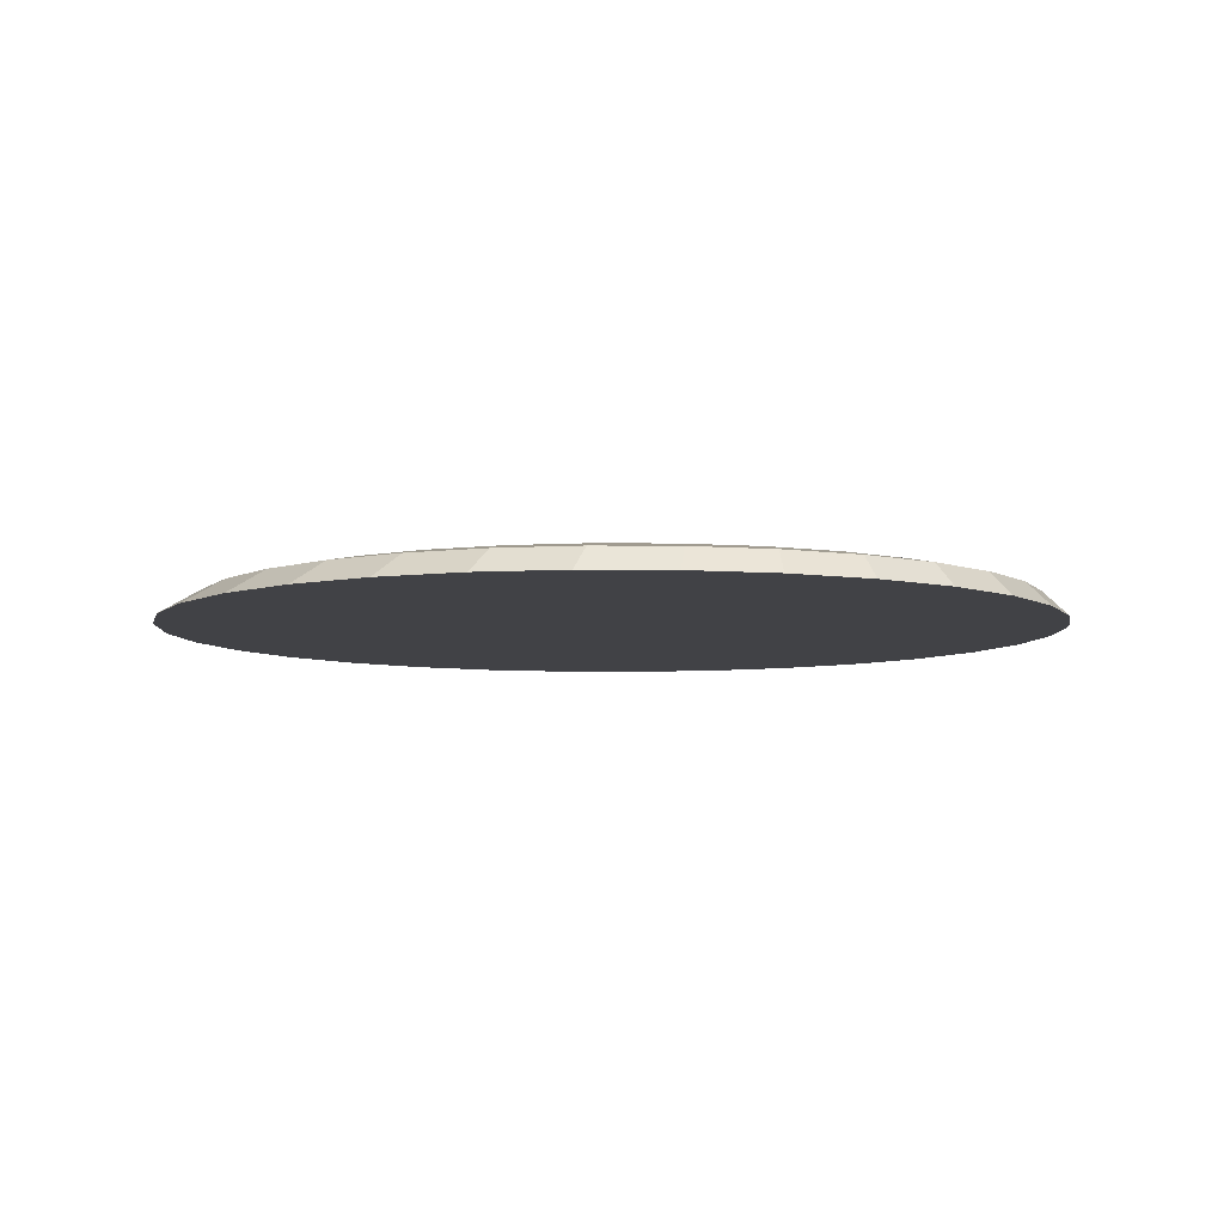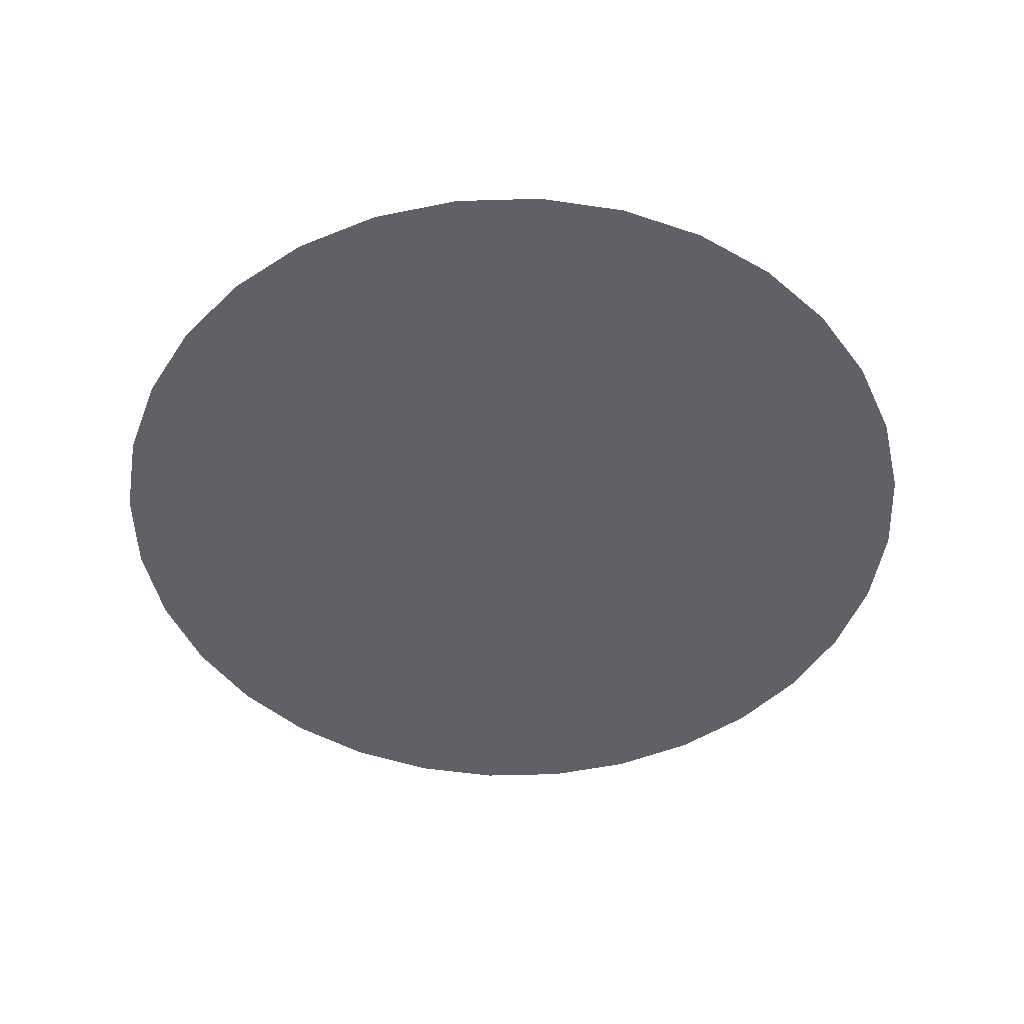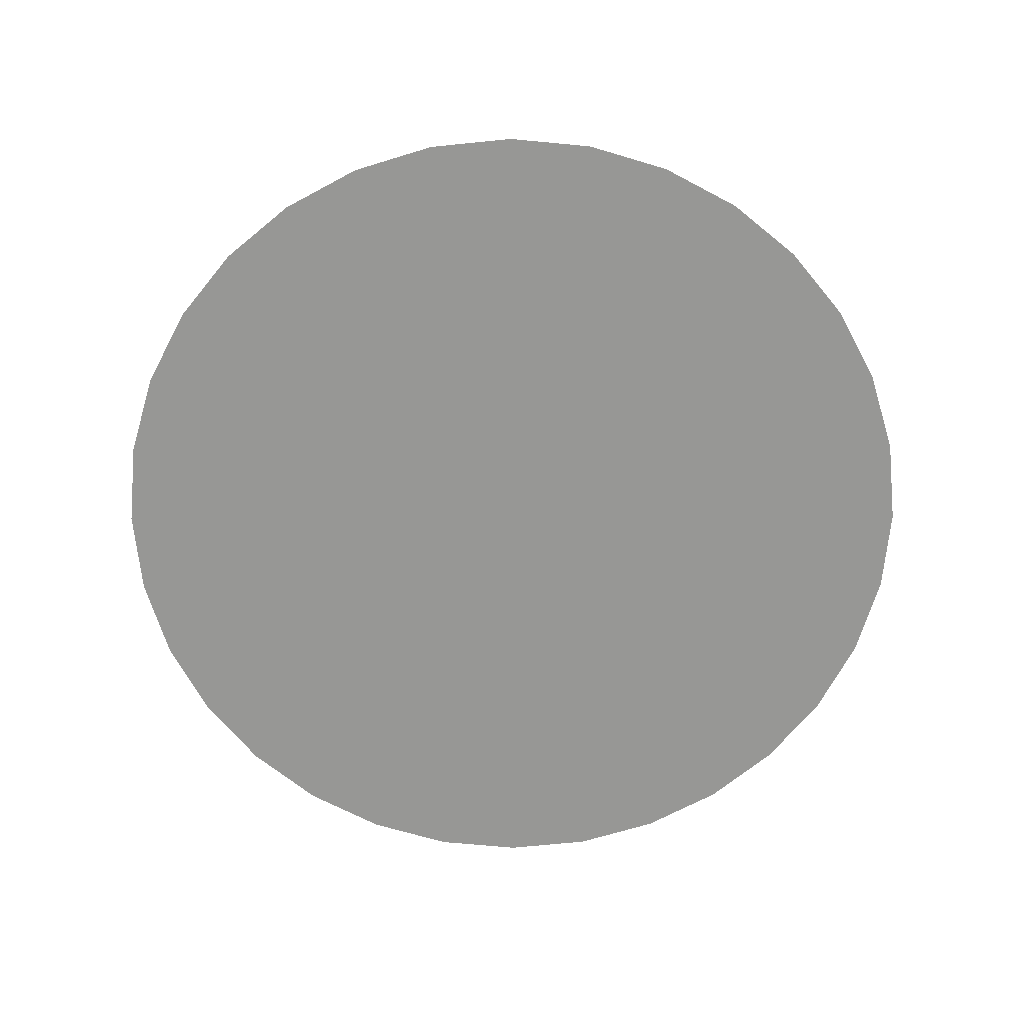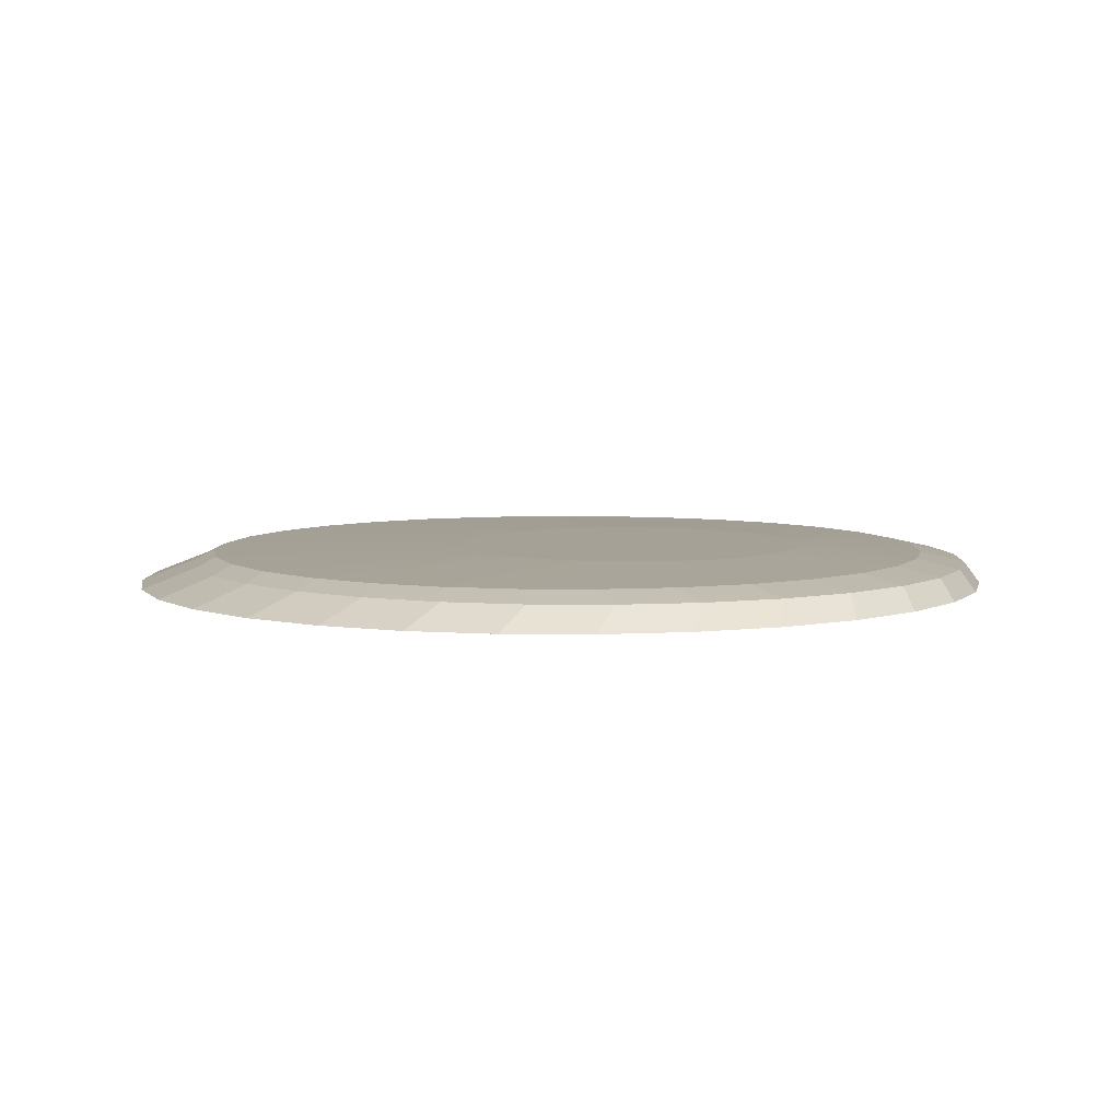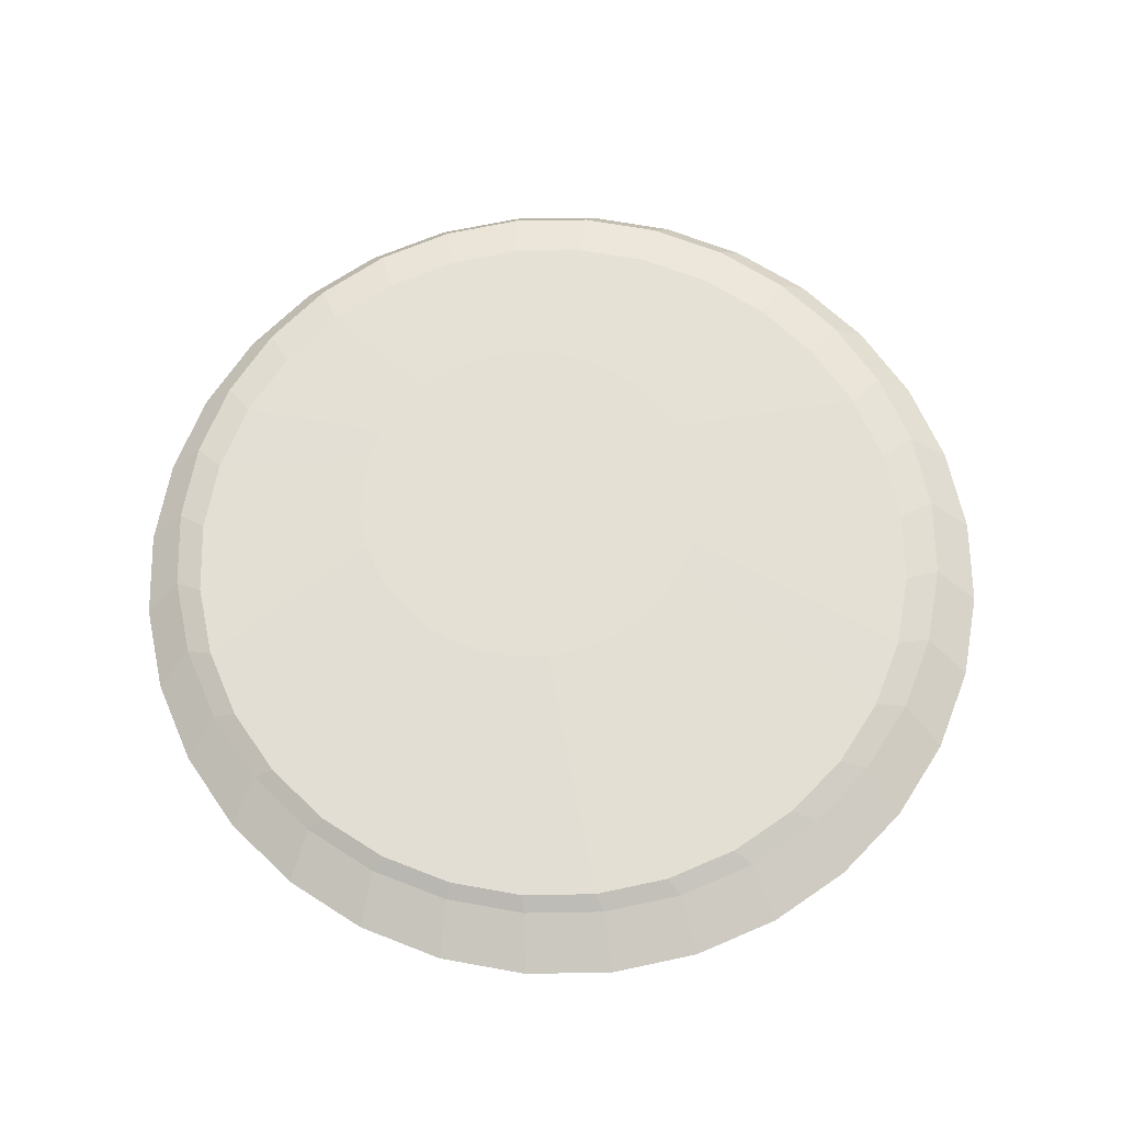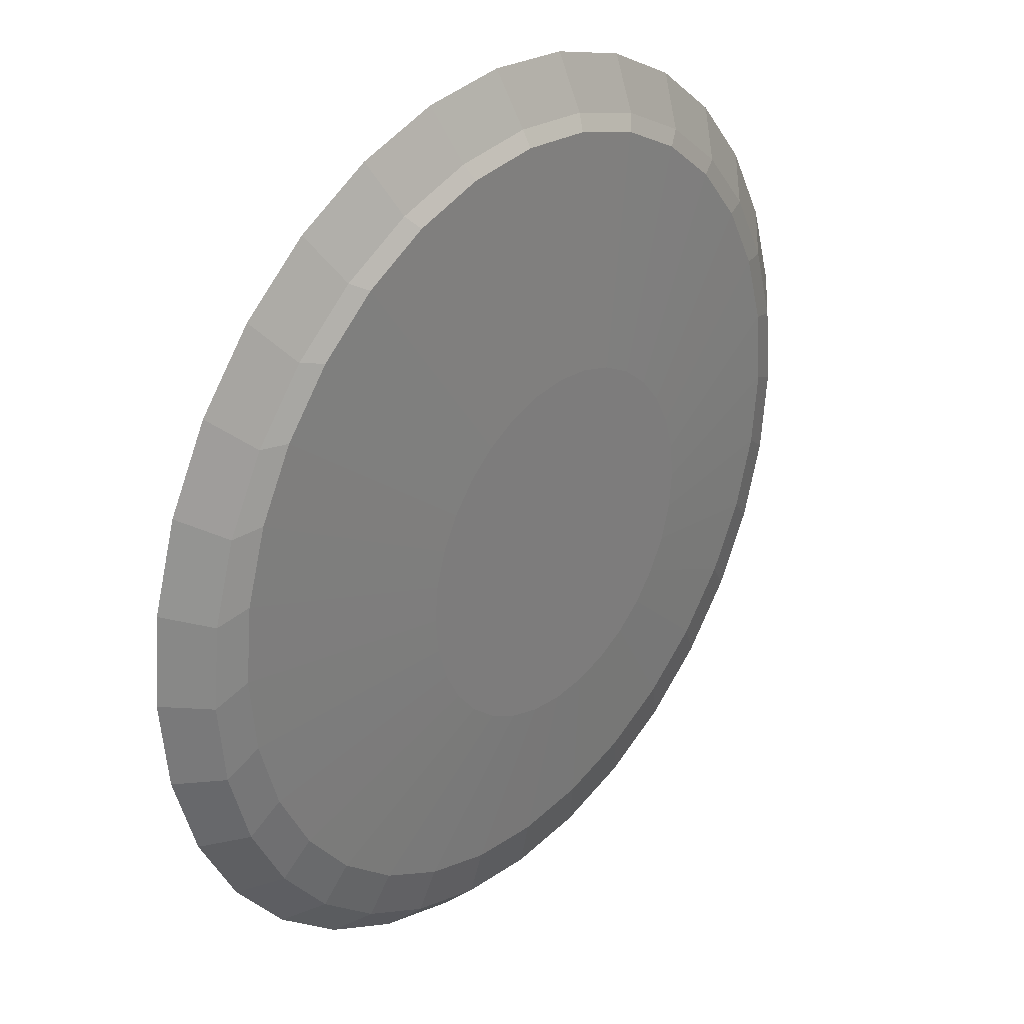
<metadata>
{"format":"obj","ext":"obj","renderer":"f3d","projection":"perspective","resolution":1024,"background":"white","views":[{"elev":-6.7,"azim":-175.9,"up":"+Y"},{"elev":-48.8,"azim":-127.5,"up":"+Y"},{"elev":-68.1,"azim":-157.3,"up":"+Y"},{"elev":6.2,"azim":130.8,"up":"+Y"},{"elev":66.2,"azim":15.9,"up":"+Y"},{"elev":30.5,"azim":130.5,"up":"+Z"}]}
</metadata>
<code>
o Cylinder
v 0 0 -0.5
v -0.01102 0.025 -0.4785
v 0.09755 0 -0.4904
v 0.07846 0.025 -0.4697
v 0.1913 0 -0.4619
v 0.1645 0.025 -0.4436
v 0.2778 0 -0.4157
v 0.2438 0.025 -0.4012
v 0.3536 0 -0.3536
v 0.3133 0.025 -0.3442
v 0.4157 0 -0.2778
v 0.3703 0.025 -0.2747
v 0.4619 0 -0.1913
v 0.4127 0.025 -0.1954
v 0.4904 0 -0.09755
v 0.4388 0.025 -0.1093
v 0.5 0 -0
v 0.4476 0.025 -0.01983
v 0.4904 0 0.09755
v 0.4388 0.025 0.06965
v 0.4619 0 0.1913
v 0.4127 0.025 0.1557
v 0.4157 0 0.2778
v 0.3703 0.025 0.235
v 0.3536 0 0.3536
v 0.3133 0.025 0.3045
v 0.2778 0 0.4157
v 0.2438 0.025 0.3615
v 0.1913 0 0.4619
v 0.1645 0.025 0.4039
v 0.09755 0 0.4904
v 0.07846 0.025 0.43
v -0 0 0.5
v -0.01102 0.025 0.4388
v -0.09755 0 0.4904
v -0.1005 0.025 0.43
v -0.1913 0 0.4619
v -0.1865 0.025 0.4039
v -0.2778 0 0.4157
v -0.2658 0.025 0.3615
v -0.3536 0 0.3536
v -0.3353 0.025 0.3045
v -0.4157 0 0.2778
v -0.3924 0.025 0.235
v -0.4619 0 0.1913
v -0.4348 0.025 0.1557
v -0.4904 0 0.09755
v -0.4609 0.025 0.06965
v -0.5 0 -0
v -0.4697 0.025 -0.01983
v -0.4904 0 -0.09755
v -0.4609 0.025 -0.1093
v -0.4619 0 -0.1913
v -0.4348 0.025 -0.1954
v -0.4157 0 -0.2778
v -0.3924 0.025 -0.2747
v -0.3536 0 -0.3536
v -0.3353 0.025 -0.3442
v -0.2778 0 -0.4157
v -0.2658 0.025 -0.4012
v -0.1913 0 -0.4619
v -0.1865 0.025 -0.4436
v -0.09754 0 -0.4904
v -0.1005 0.025 -0.4697
v -0.01102 0.035 -0.4259
v 0.07165 0.035 -0.4178
v 0.1511 0.035 -0.3937
v 0.2244 0.035 -0.3545
v 0.2886 0.035 -0.3018
v 0.3413 0.035 -0.2376
v 0.3805 0.035 -0.1644
v 0.4046 0.035 -0.08487
v 0.4127 0.035 -0.002204
v 0.4046 0.035 0.08046
v 0.3805 0.035 0.16
v 0.3413 0.035 0.2332
v 0.2886 0.035 0.2974
v 0.2244 0.035 0.3501
v 0.1511 0.035 0.3893
v 0.07165 0.035 0.4134
v -0.01102 0.035 0.4215
v -0.09369 0.035 0.4134
v -0.1732 0.035 0.3893
v -0.2464 0.035 0.3501
v -0.3107 0.035 0.2974
v -0.3634 0.035 0.2332
v -0.4025 0.035 0.16
v -0.4266 0.035 0.08046
v -0.4348 0.035 -0.002204
v -0.4266 0.035 -0.08487
v -0.4025 0.035 -0.1644
v -0.3634 0.035 -0.2376
v -0.3107 0.035 -0.3018
v -0.2464 0.035 -0.3545
v -0.1732 0.035 -0.3937
v -0.09369 0.035 -0.4178
v -0.05729 0.04 -0.2639
v -0.01742 0.04 -0.2599
v 0.02091 0.04 -0.2483
v 0.05625 0.04 -0.2294
v 0.08722 0.04 -0.204
v 0.1126 0.04 -0.173
v 0.1315 0.04 -0.1377
v 0.1431 0.04 -0.09937
v 0.1471 0.04 -0.0595
v 0.1431 0.04 -0.01963
v 0.1315 0.04 0.01871
v 0.1126 0.04 0.05404
v 0.08722 0.04 0.08501
v 0.05625 0.04 0.1104
v 0.02091 0.04 0.1293
v -0.01742 0.04 0.1409
v -0.05729 0.04 0.1449
v -0.09716 0.04 0.1409
v -0.1355 0.04 0.1293
v -0.1708 0.04 0.1104
v -0.2018 0.04 0.08501
v -0.2272 0.04 0.05404
v -0.2461 0.04 0.01871
v -0.2577 0.04 -0.01963
v -0.2617 0.04 -0.0595
v -0.2577 0.04 -0.09937
v -0.2461 0.04 -0.1377
v -0.2272 0.04 -0.173
v -0.2018 0.04 -0.204
v -0.1708 0.04 -0.2294
v -0.1355 0.04 -0.2483
v -0.09716 0.04 -0.2599
f 1 2 4 3
f 3 4 6 5
f 5 6 8 7
f 7 8 10 9
f 9 10 12 11
f 11 12 14 13
f 13 14 16 15
f 15 16 18 17
f 17 18 20 19
f 19 20 22 21
f 21 22 24 23
f 23 24 26 25
f 25 26 28 27
f 27 28 30 29
f 29 30 32 31
f 31 32 34 33
f 33 34 36 35
f 35 36 38 37
f 37 38 40 39
f 39 40 42 41
f 41 42 44 43
f 43 44 46 45
f 45 46 48 47
f 47 48 50 49
f 49 50 52 51
f 51 52 54 53
f 53 54 56 55
f 55 56 58 57
f 57 58 60 59
f 59 60 62 61
f 2 64 96 65
f 61 62 64 63
f 63 64 2 1
f 1 3 5 7 9 11 13 15 17 19 21 23 25 27 29 31 33 35 37 39 41 43 45 47 49 51 53 55 57 59 61 63
f 92 91 123 124
f 22 20 74 75
f 40 38 83 84
f 58 56 92 93
f 14 12 70 71
f 32 30 79 80
f 50 48 88 89
f 6 4 66 67
f 24 22 75 76
f 42 40 84 85
f 60 58 93 94
f 16 14 71 72
f 34 32 80 81
f 52 50 89 90
f 8 6 67 68
f 26 24 76 77
f 44 42 85 86
f 62 60 94 95
f 18 16 72 73
f 36 34 81 82
f 54 52 90 91
f 10 8 68 69
f 28 26 77 78
f 46 44 86 87
f 64 62 95 96
f 20 18 73 74
f 38 36 82 83
f 56 54 91 92
f 12 10 69 70
f 30 28 78 79
f 48 46 87 88
f 4 2 65 66
f 98 97 128 127 126 125 124 123 122 121 120 119 118 117 116 115 114 113 112 111 110 109 108 107 106 105 104 103 102 101 100 99
f 79 78 110 111
f 66 65 97 98
f 93 92 124 125
f 80 79 111 112
f 67 66 98 99
f 94 93 125 126
f 81 80 112 113
f 68 67 99 100
f 95 94 126 127
f 82 81 113 114
f 69 68 100 101
f 96 95 127 128
f 83 82 114 115
f 70 69 101 102
f 65 96 128 97
f 84 83 115 116
f 71 70 102 103
f 85 84 116 117
f 72 71 103 104
f 86 85 117 118
f 73 72 104 105
f 87 86 118 119
f 74 73 105 106
f 88 87 119 120
f 75 74 106 107
f 89 88 120 121
f 76 75 107 108
f 90 89 121 122
f 77 76 108 109
f 91 90 122 123
f 78 77 109 110

</code>
